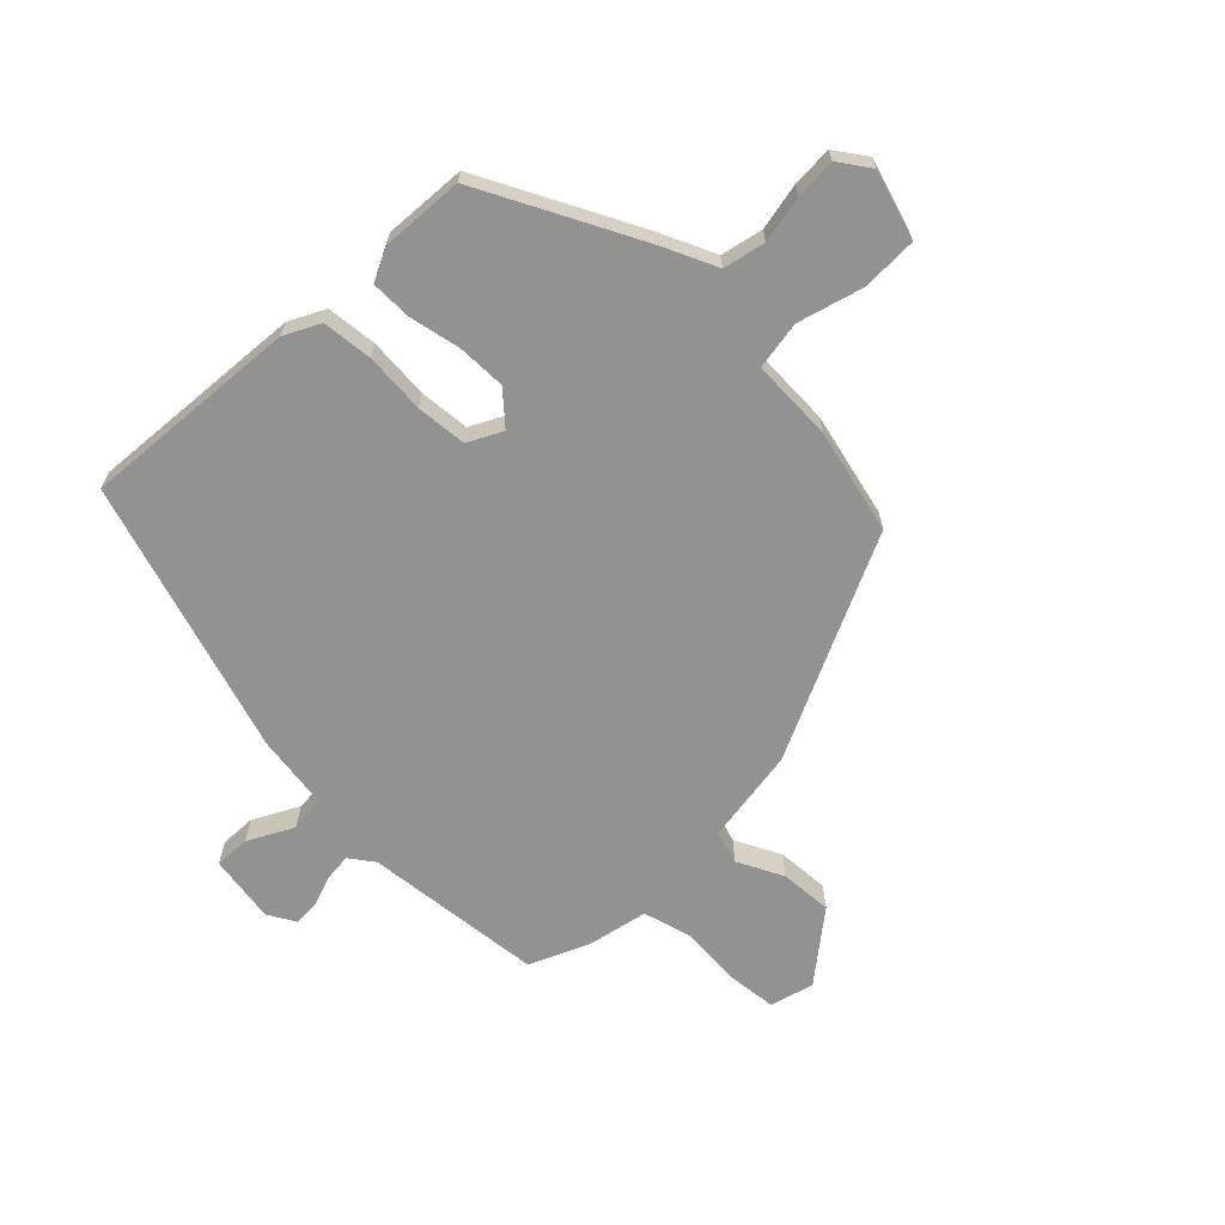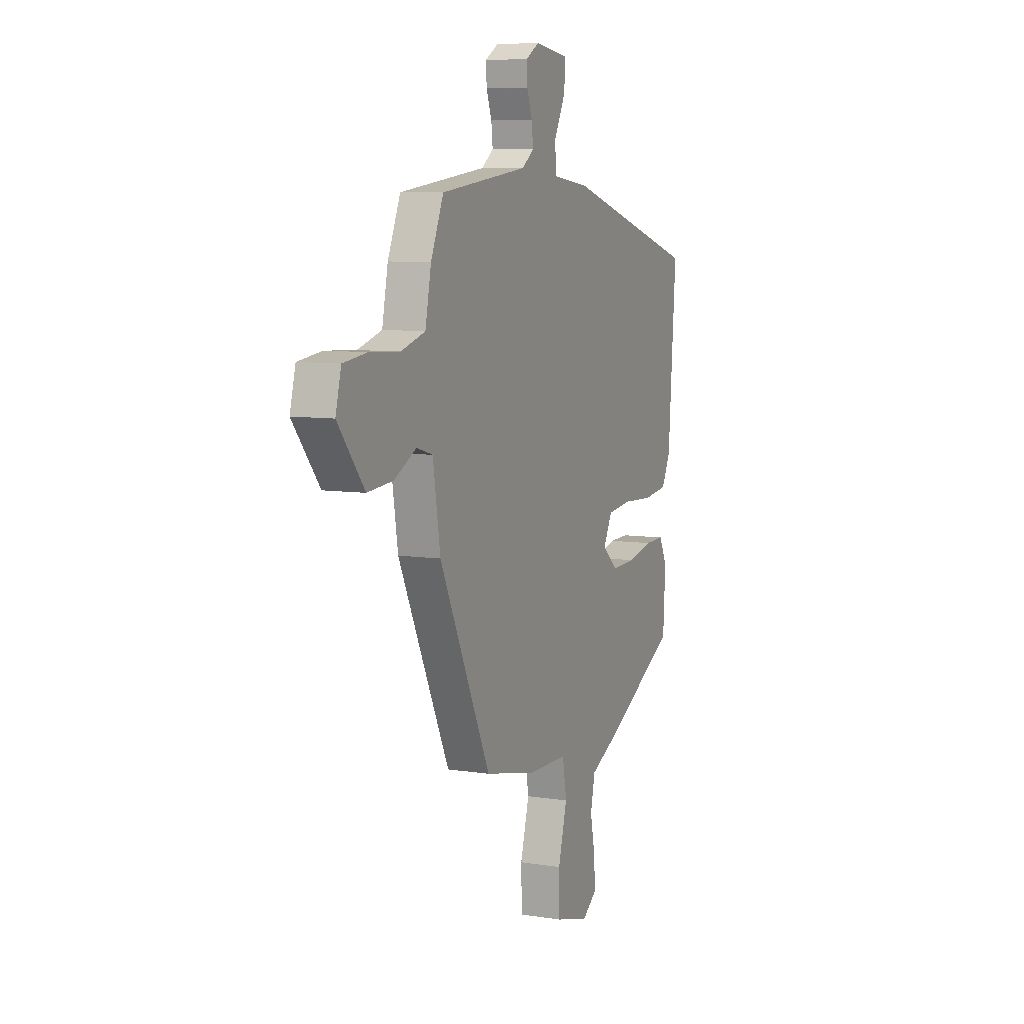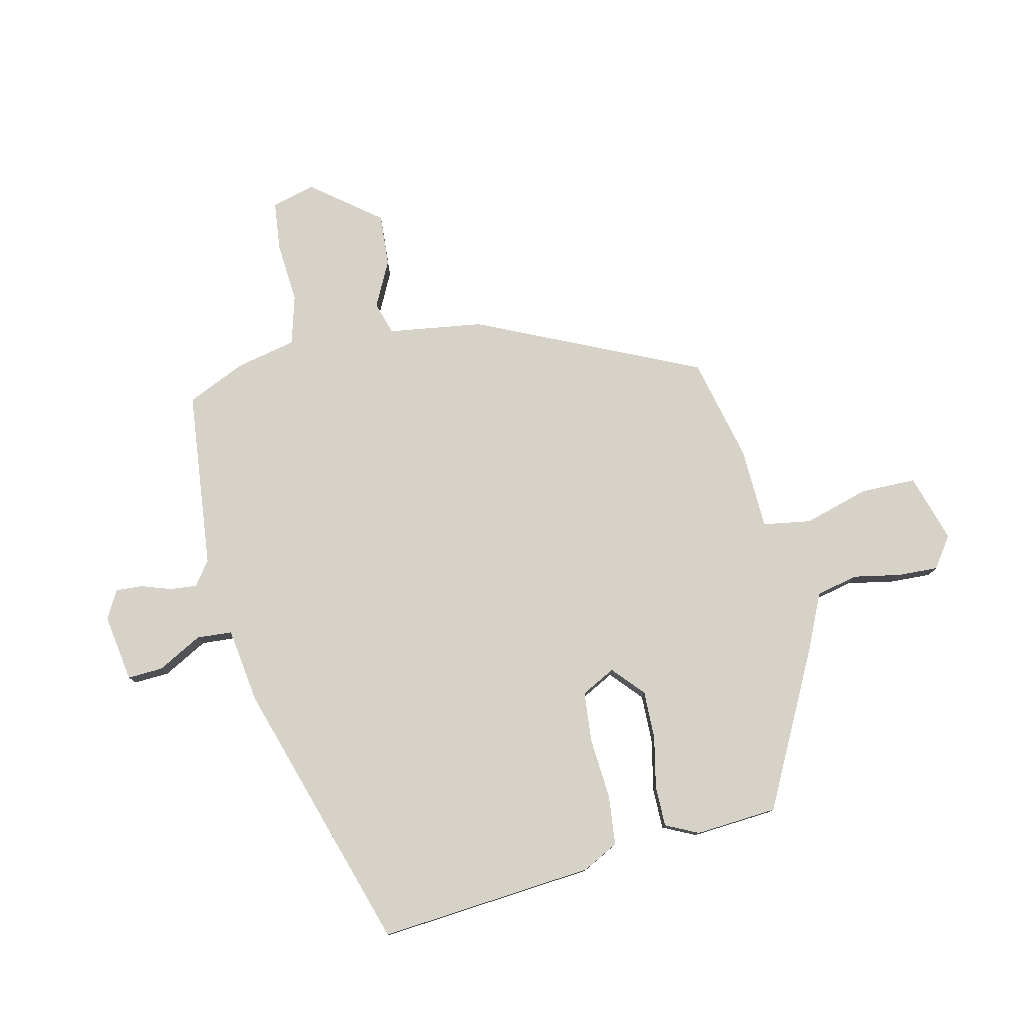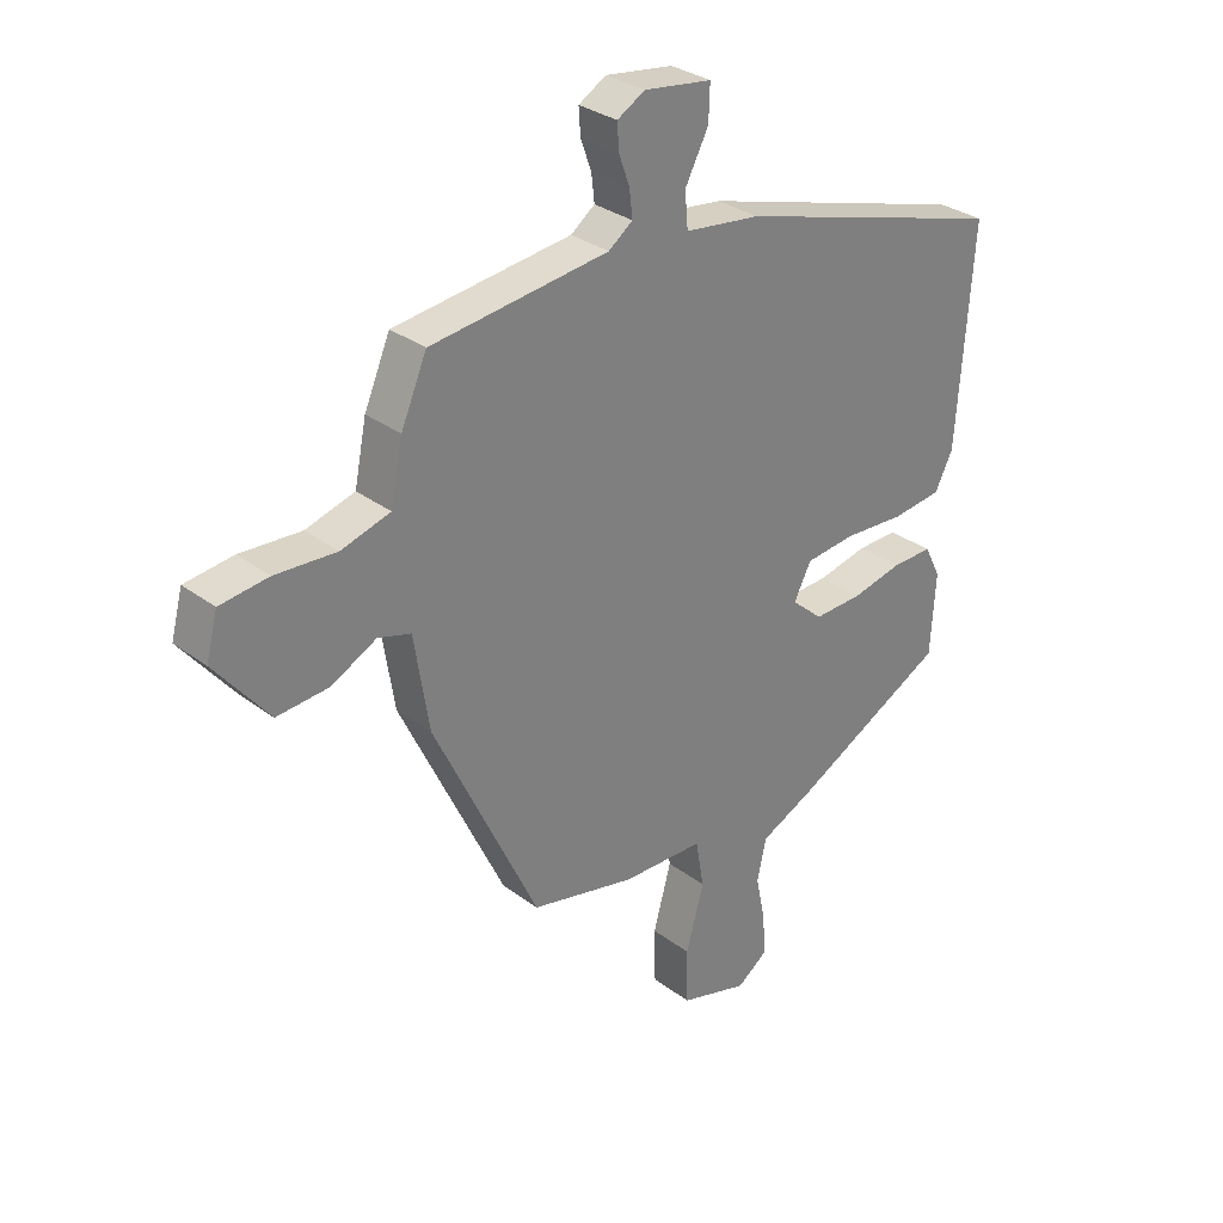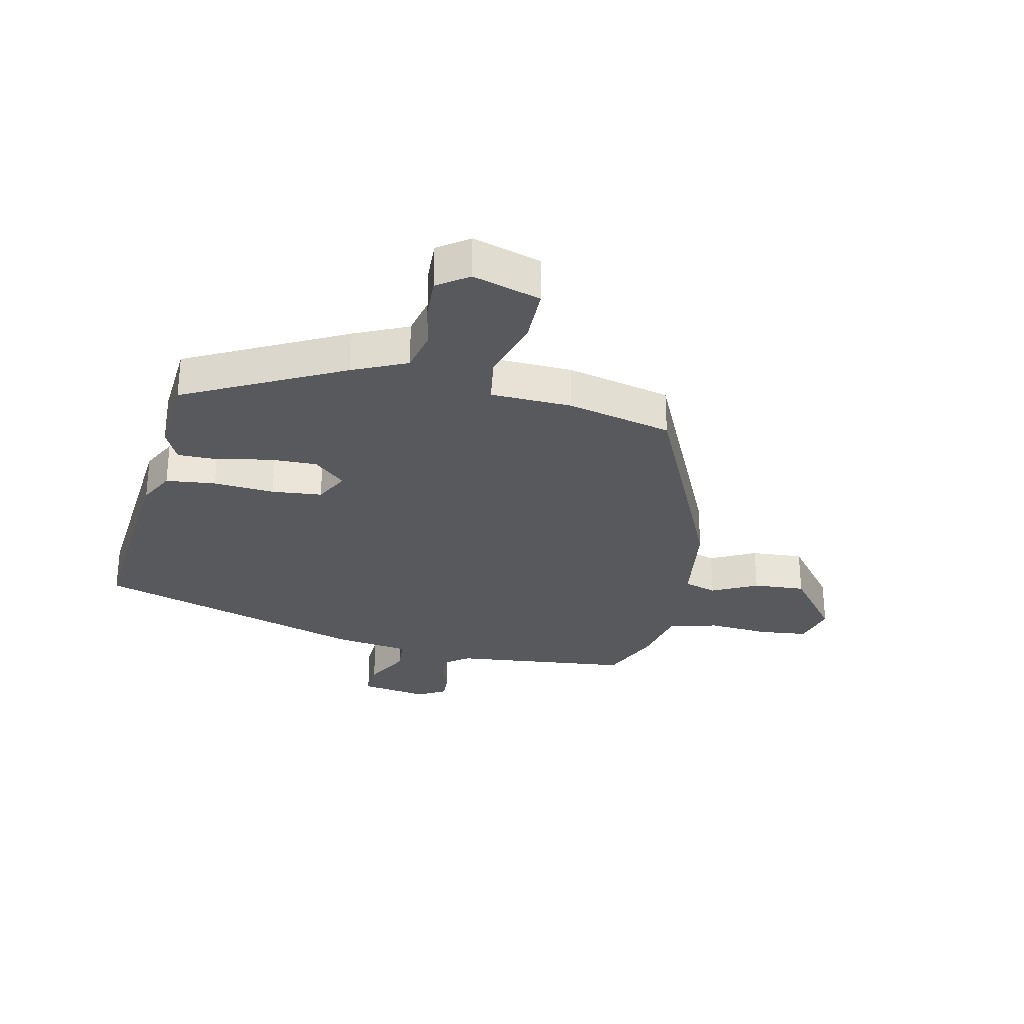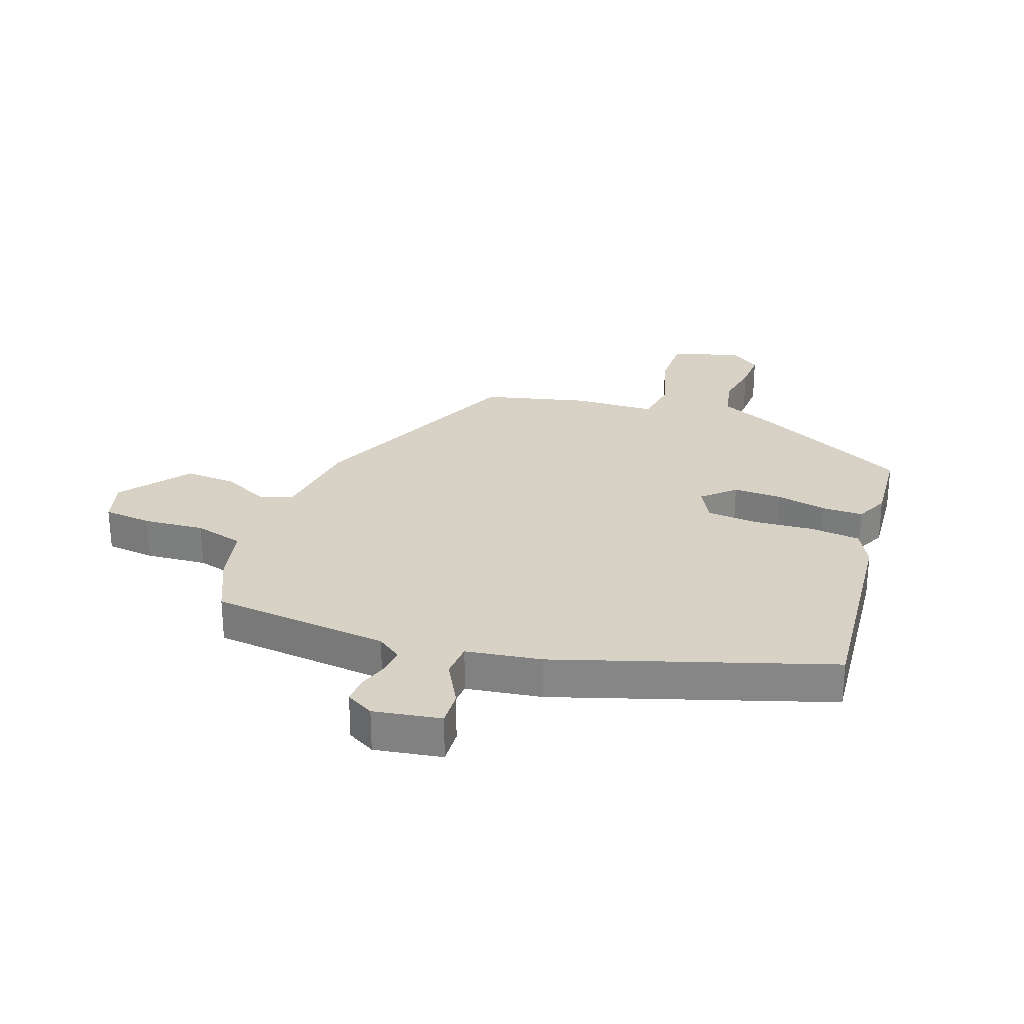
<metadata>
{"format":"obj","ext":"obj","renderer":"f3d","projection":"perspective","resolution":1024,"background":"white","views":[{"elev":-66.3,"azim":134.4,"up":"+Y"},{"elev":8.0,"azim":-66.6,"up":"+Z"},{"elev":78.5,"azim":76.2,"up":"+Y"},{"elev":30.8,"azim":-42.9,"up":"+Z"},{"elev":-29.2,"azim":166.8,"up":"+Y"},{"elev":27.6,"azim":18.4,"up":"+Y"}]}
</metadata>
<code>
v -0.327 0.07 -0.442
v -0.502 0.07 -0.073
v -0.527 0.07 0.085
v -0.582 0.07 0.101
v -0.657 0.07 0.062
v -0.744 0.07 0.055
v -0.834 0.07 0.167
v -0.815 0.07 0.24
v -0.734 0.07 0.25
v -0.632 0.07 0.244
v -0.55 0.07 0.268
v -0.53 0.07 0.367
v -0.487 0.07 0.467
v -0.19 0.07 0.503
v -0.15 0.07 0.533
v -0.155 0.07 0.578
v -0.173 0.07 0.628
v -0.176 0.07 0.672
v -0.13 0.07 0.699
v -0.017 0.07 0.683
v -0.019 0.07 0.624
v -0.058 0.07 0.549
v -0.053 0.07 0.49
v 0.073 0.07 0.474
v 0.528 0.07 0.339
v 0.502 0.07 -0.022
v 0.472 0.07 -0.082
v 0.389 0.07 -0.092
v 0.287 0.07 -0.086
v 0.203 0.07 -0.095
v 0.174 0.07 -0.152
v 0.227 0.07 -0.198
v 0.308 0.07 -0.195
v 0.393 0.07 -0.176
v 0.461 0.07 -0.175
v 0.488 0.07 -0.229
v 0.48 0.07 -0.366
v 0.219 0.07 -0.504
v 0.13 0.07 -0.546
v 0.115 0.07 -0.616
v 0.131 0.07 -0.694
v 0.135 0.07 -0.762
v 0.084 0.07 -0.799
v -0.03 0.07 -0.766
v -0.032 0.07 -0.673
v -0.002 0.07 -0.564
v -0.016 0.07 -0.484
v -0.152 0.07 -0.481
v -0.327 0 -0.442
v -0.502 0 -0.073
v -0.527 0 0.085
v -0.582 0 0.101
v -0.657 0 0.062
v -0.744 0 0.055
v -0.834 0 0.167
v -0.815 0 0.24
v -0.734 0 0.25
v -0.632 0 0.244
v -0.55 0 0.268
v -0.53 0 0.367
v -0.487 0 0.467
v -0.19 0 0.503
v -0.15 0 0.533
v -0.155 0 0.578
v -0.173 0 0.628
v -0.176 0 0.672
v -0.13 0 0.699
v -0.017 0 0.683
v -0.019 0 0.624
v -0.058 0 0.549
v -0.053 0 0.49
v 0.073 0 0.474
v 0.528 0 0.339
v 0.502 0 -0.022
v 0.472 0 -0.082
v 0.389 0 -0.092
v 0.287 0 -0.086
v 0.203 0 -0.095
v 0.174 0 -0.152
v 0.227 0 -0.198
v 0.308 0 -0.195
v 0.393 0 -0.176
v 0.461 0 -0.175
v 0.488 0 -0.229
v 0.48 0 -0.366
v 0.219 0 -0.504
v 0.13 0 -0.546
v 0.115 0 -0.616
v 0.131 0 -0.694
v 0.135 0 -0.762
v 0.084 0 -0.799
v -0.03 0 -0.766
v -0.032 0 -0.673
v -0.002 0 -0.564
v -0.016 0 -0.484
v -0.152 0 -0.481
f 1 2 3
f 48 1 3
f 47 48 3
f 44 45 46
f 43 44 46
f 42 43 46
f 41 42 46
f 40 41 46
f 39 40 46 47
f 38 39 47
f 37 38 47
f 36 37 47
f 35 36 47
f 34 35 47
f 33 34 47
f 32 33 47
f 31 32 47 3
f 27 28 29
f 26 27 29
f 25 26 29
f 24 25 29
f 23 24 29
f 23 29 30
f 20 21 22
f 19 20 22
f 18 19 22
f 17 18 22
f 16 17 22
f 15 16 22 23
f 30 31 3
f 23 30 3
f 15 23 3
f 14 15 3
f 8 9 10
f 7 8 10
f 6 7 10
f 5 6 10
f 4 5 10
f 4 10 11
f 12 13 14
f 11 12 14
f 4 11 14
f 3 4 14
f 51 50 49
f 51 49 96
f 51 96 95
f 94 93 92
f 94 92 91
f 94 91 90
f 94 90 89
f 94 89 88
f 95 94 88 87
f 95 87 86
f 95 86 85
f 95 85 84
f 95 84 83
f 95 83 82
f 95 82 81
f 95 81 80
f 51 95 80 79
f 77 76 75
f 77 75 74
f 77 74 73
f 77 73 72
f 77 72 71
f 78 77 71
f 70 69 68
f 70 68 67
f 70 67 66
f 70 66 65
f 70 65 64
f 71 70 64 63
f 51 79 78
f 51 78 71
f 51 71 63
f 51 63 62
f 58 57 56
f 58 56 55
f 58 55 54
f 58 54 53
f 58 53 52
f 59 58 52
f 62 61 60
f 62 60 59
f 62 59 52
f 62 52 51
f 1 49 50 2
f 2 50 51 3
f 3 51 52 4
f 4 52 53 5
f 5 53 54 6
f 6 54 55 7
f 7 55 56 8
f 8 56 57 9
f 9 57 58 10
f 10 58 59 11
f 11 59 60 12
f 12 60 61 13
f 13 61 62 14
f 14 62 63 15
f 15 63 64 16
f 16 64 65 17
f 17 65 66 18
f 18 66 67 19
f 19 67 68 20
f 20 68 69 21
f 21 69 70 22
f 22 70 71 23
f 23 71 72 24
f 24 72 73 25
f 25 73 74 26
f 26 74 75 27
f 27 75 76 28
f 28 76 77 29
f 29 77 78 30
f 30 78 79 31
f 31 79 80 32
f 32 80 81 33
f 33 81 82 34
f 34 82 83 35
f 35 83 84 36
f 36 84 85 37
f 37 85 86 38
f 38 86 87 39
f 39 87 88 40
f 40 88 89 41
f 41 89 90 42
f 42 90 91 43
f 43 91 92 44
f 44 92 93 45
f 45 93 94 46
f 46 94 95 47
f 47 95 96 48
f 48 96 49 1

</code>
